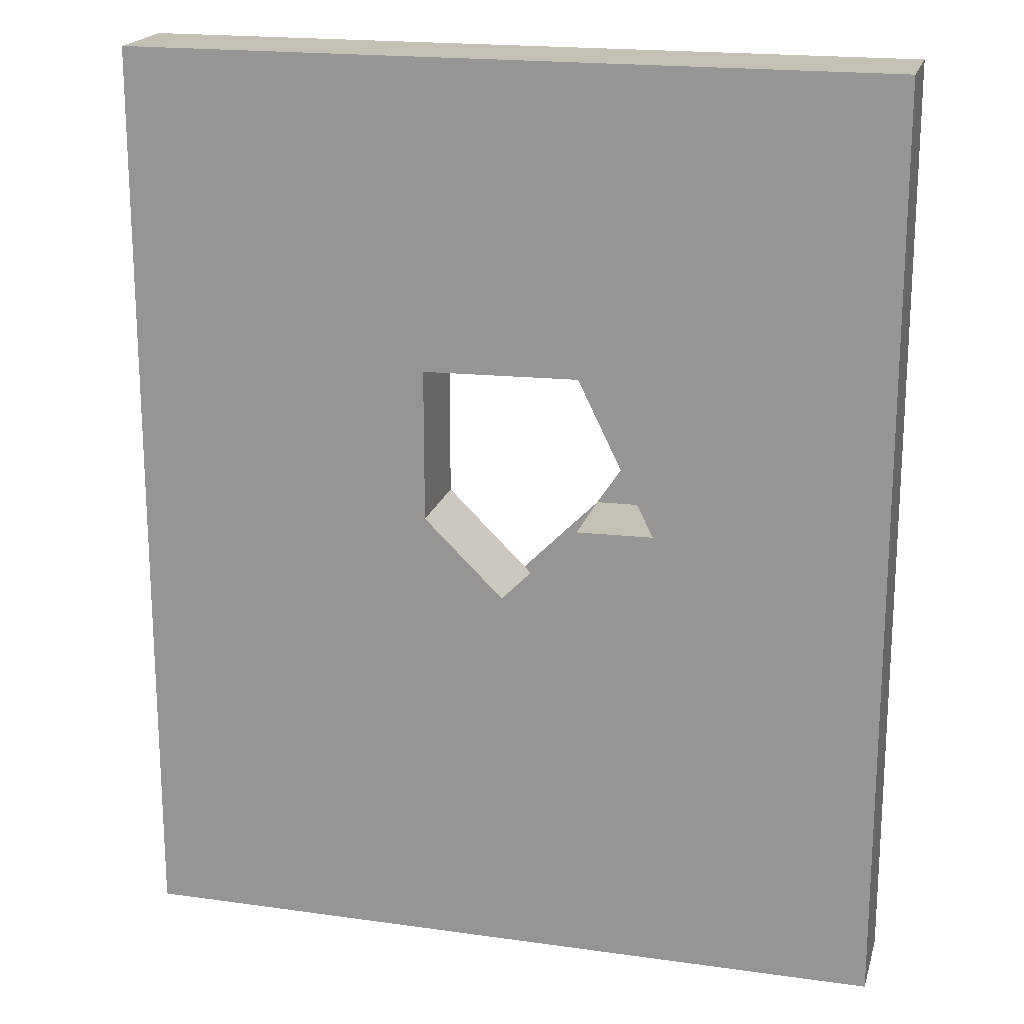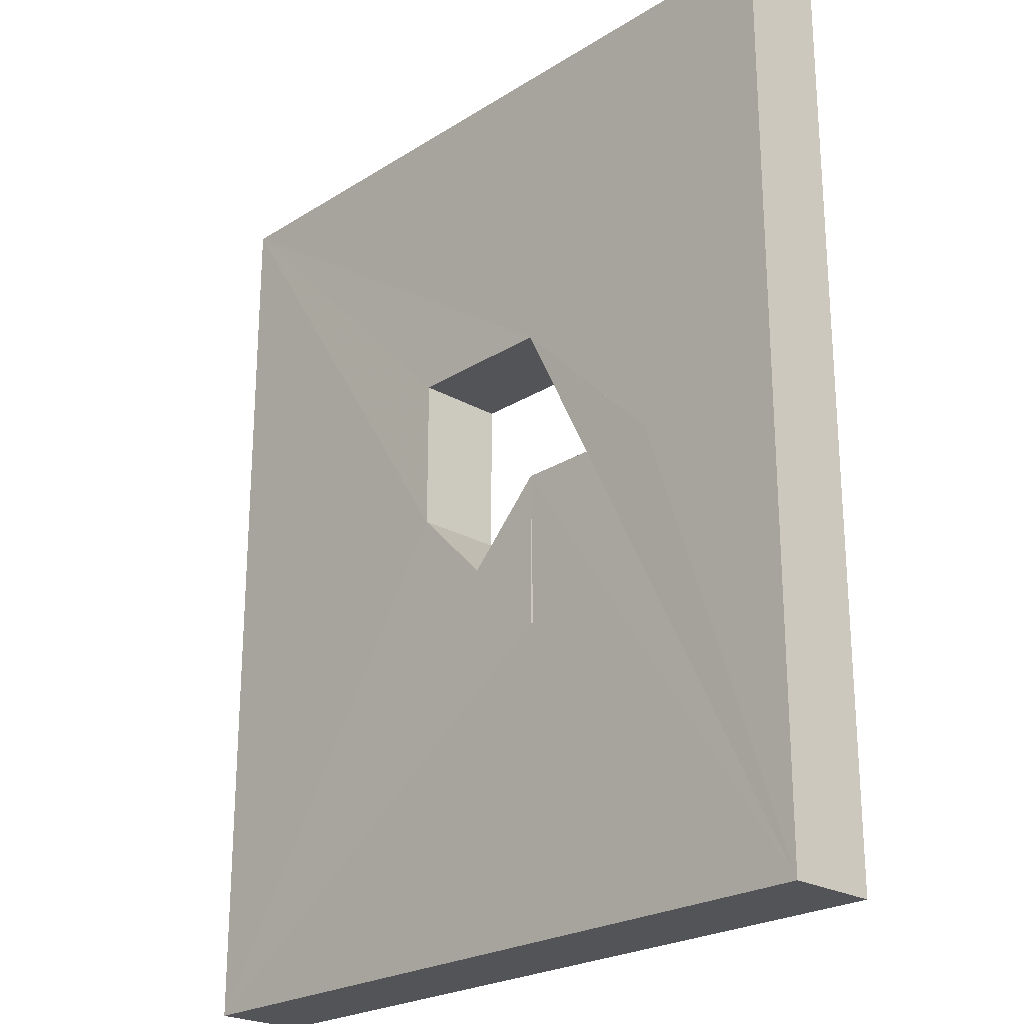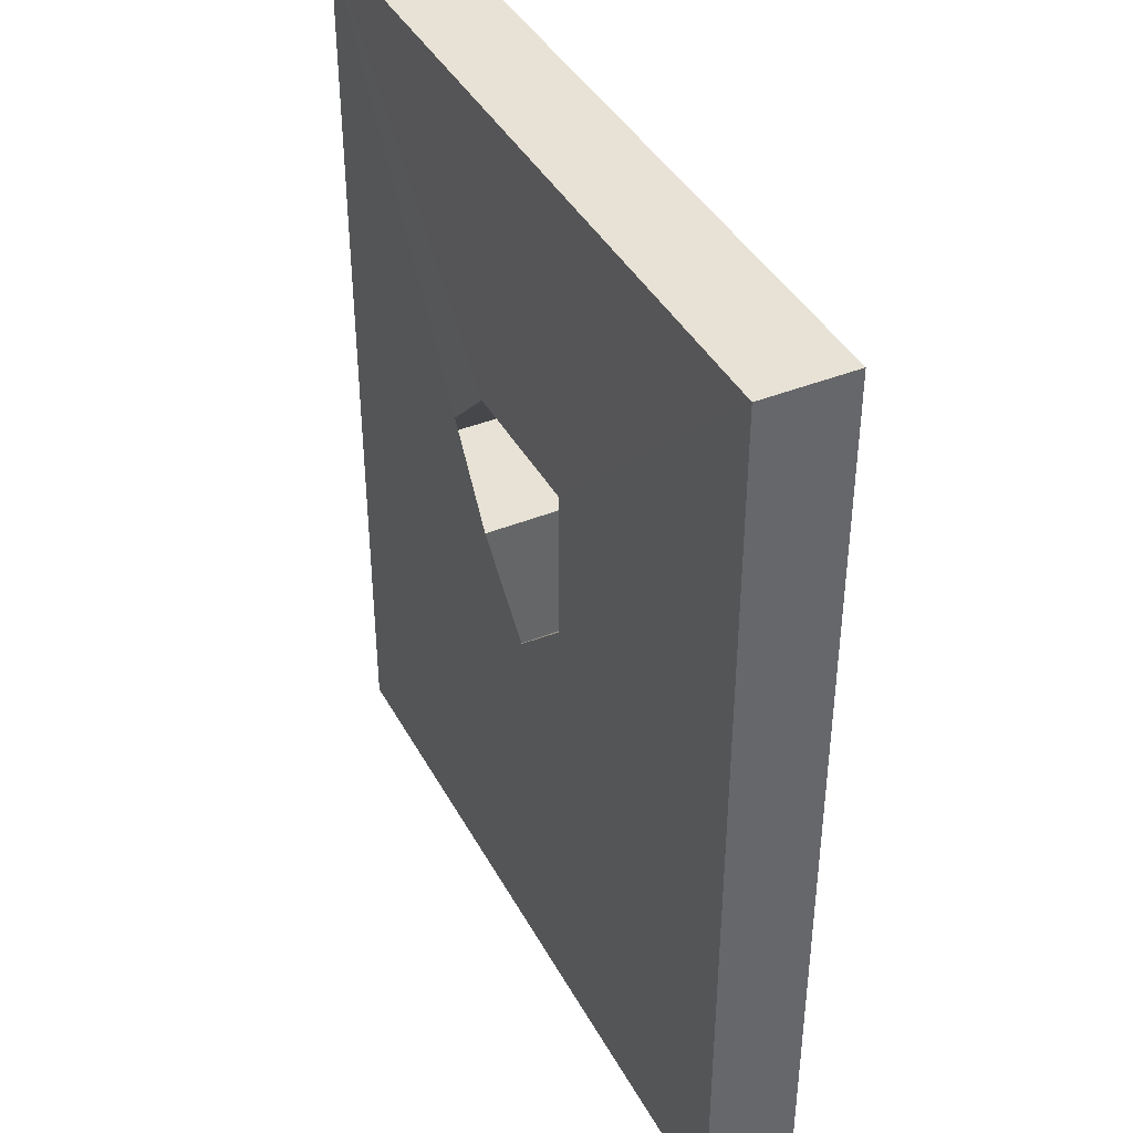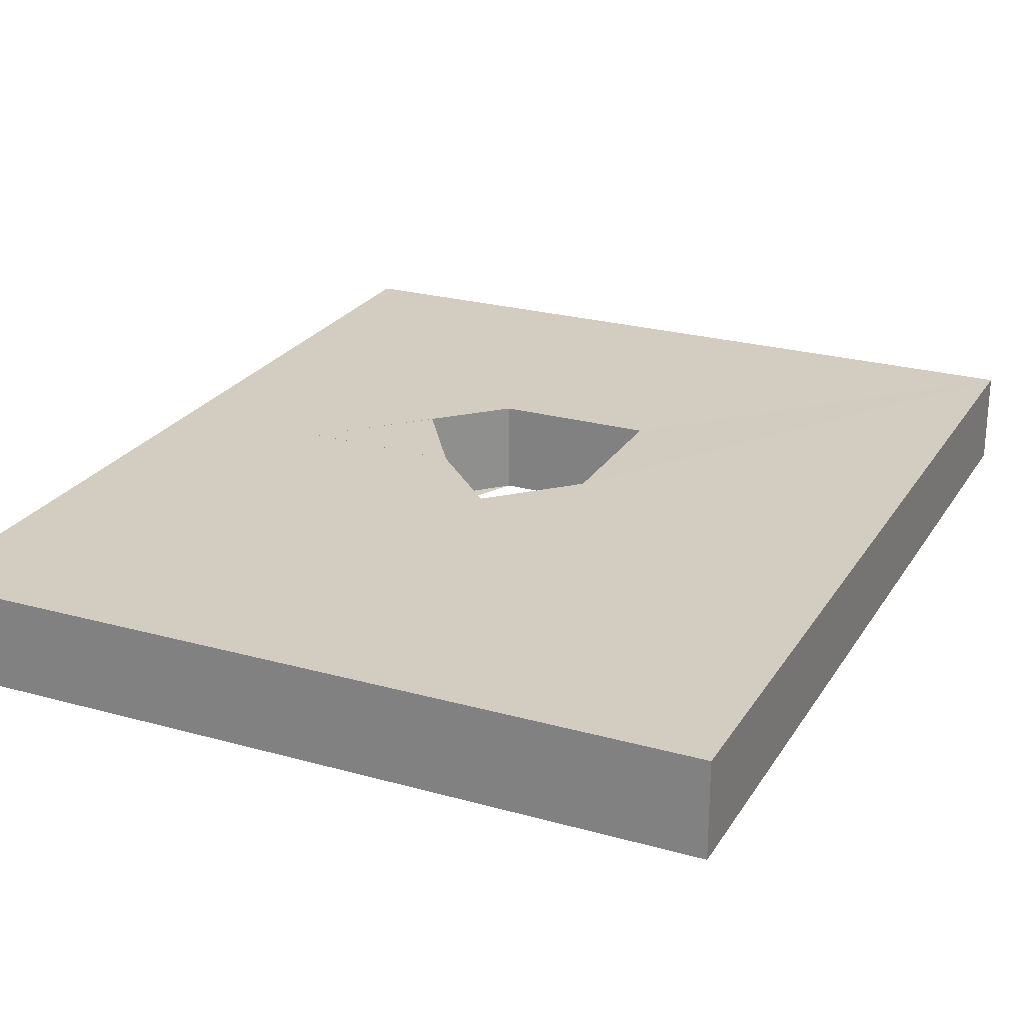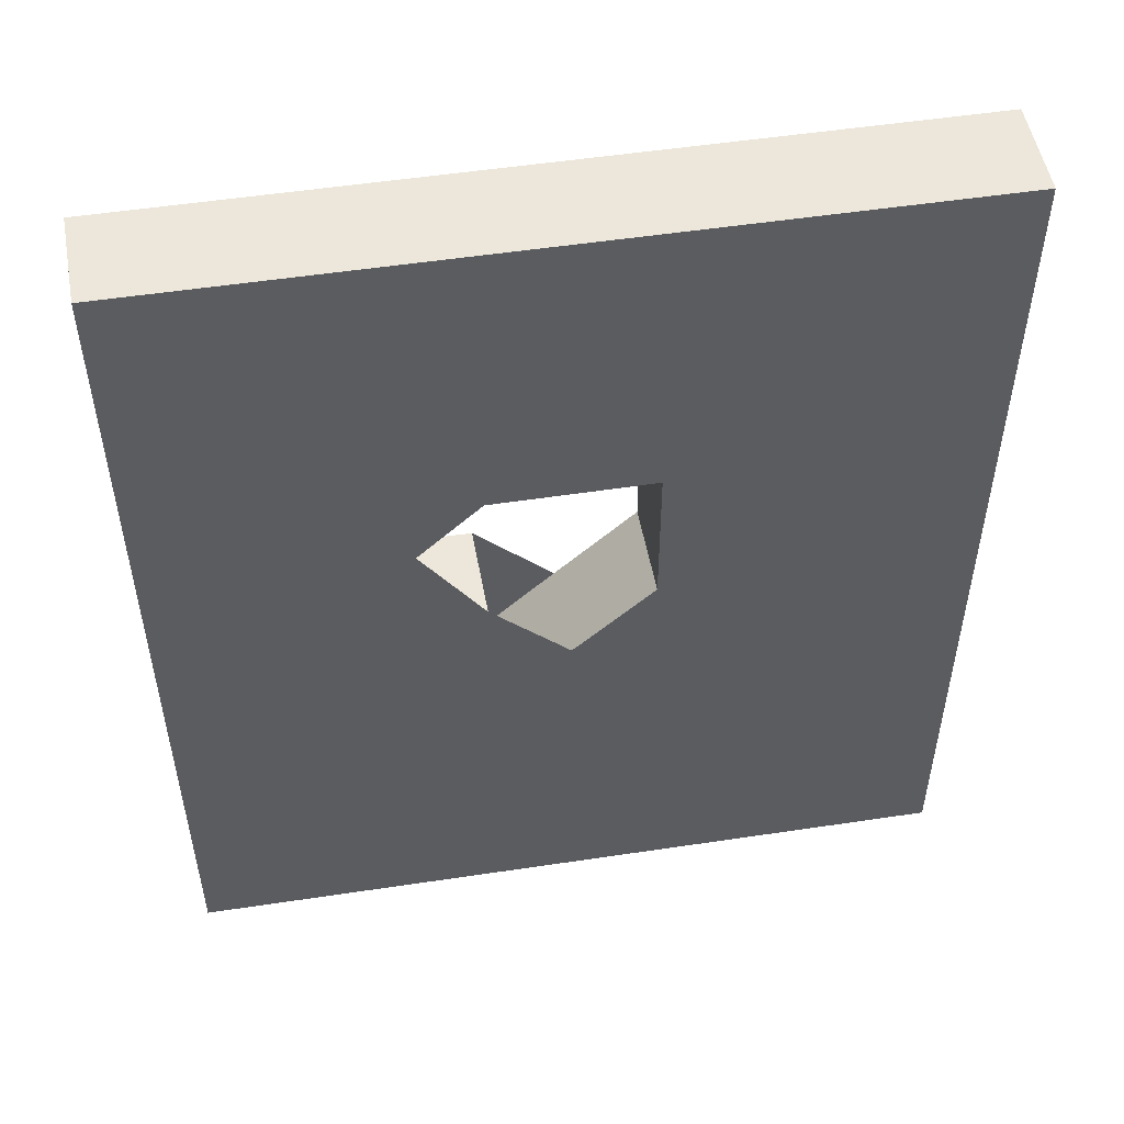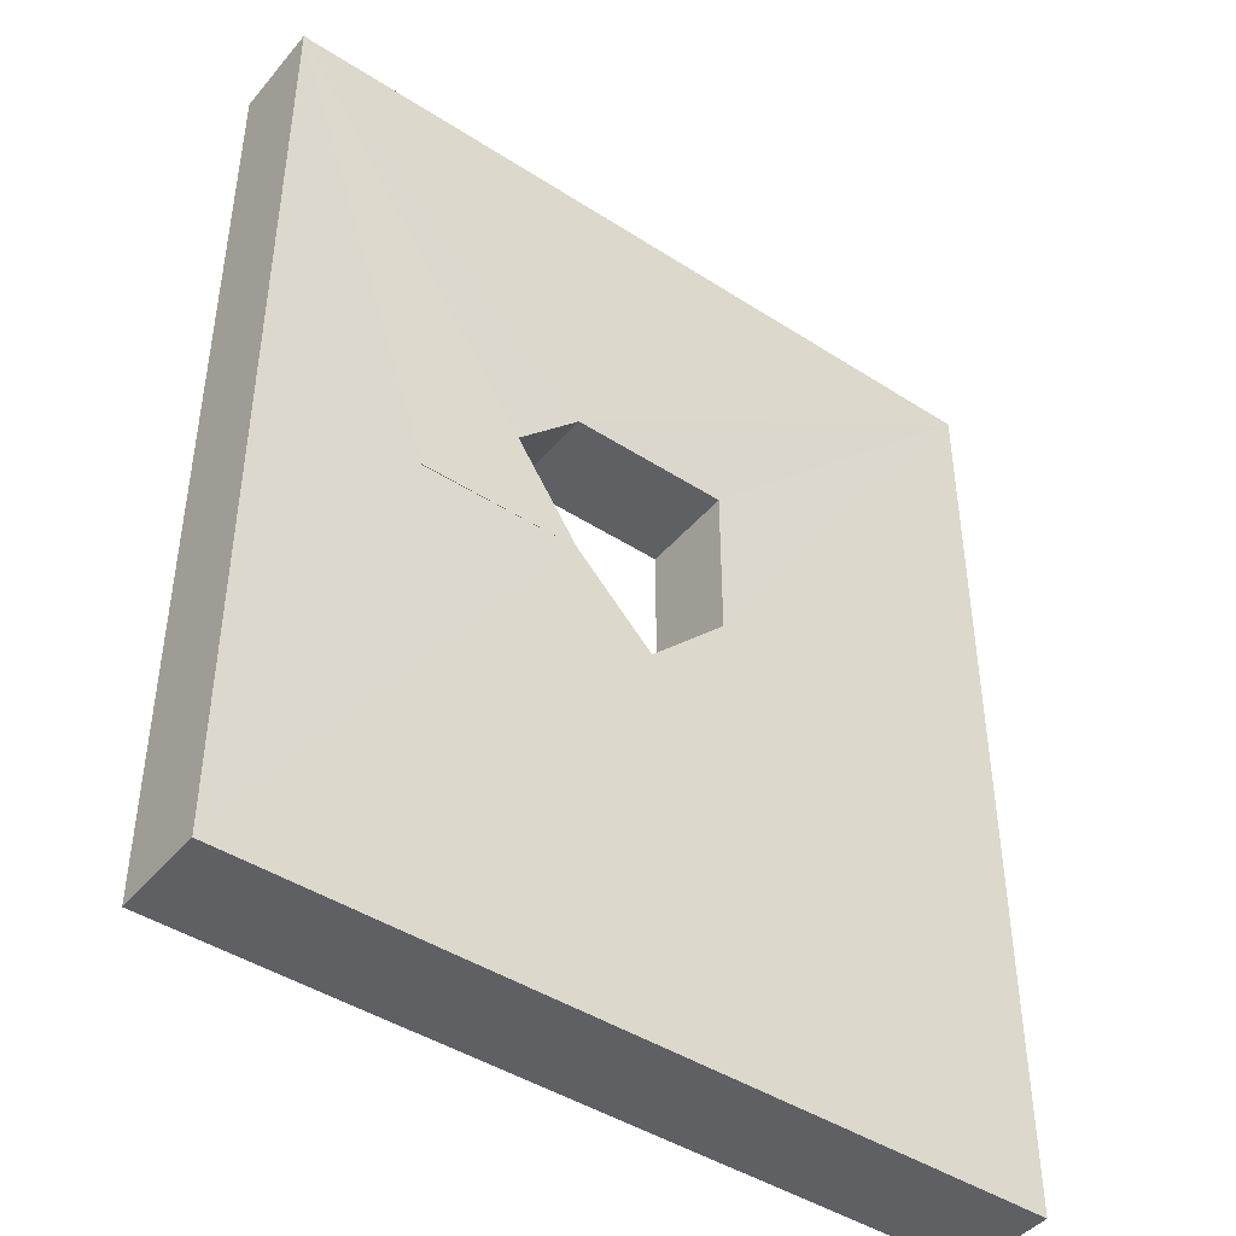
<metadata>
{"format":"obj","ext":"obj","renderer":"f3d","projection":"perspective","resolution":1024,"background":"white","views":[{"elev":18.5,"azim":-165.0,"up":"+Y"},{"elev":-23.6,"azim":-133.7,"up":"+Y"},{"elev":40.6,"azim":63.7,"up":"+Y"},{"elev":24.4,"azim":24.8,"up":"+Z"},{"elev":52.5,"azim":-9.2,"up":"+Y"},{"elev":-44.1,"azim":-37.1,"up":"+Y"}]}
</metadata>
<code>
o 4515
v 2170 1884 19.52
v 2170 1884 19.53
v 2170 1884 19.52
v 2170 1884 19.52
v 2170 1884 19.53
v 2170 1884 19.52
v 2170 1884 19.53
v 2170 1884 19.52
v 2170 1884 19.53
v 2170 1884 19.52
v 2170 1884 19.52
v 2170 1884 19.53
v 2170 1884 19.53
v 2170 1884 19.53
v 2170 1884 19.53
v 2170 1884 19.53
v 2170 1884 19.53
v 2170 1884 19.52
v 2170 1884 19.52
v 2170 1884 19.52
v 2170 1884 19.52
v 2170 1884 19.52
v 2170 1884 19.53
v 2170 1884 19.53
v 2170 1884 19.53
v 2170 1884 19.52
v 2170 1884 19.53
v 2170 1884 19.53
v 2170 1884 19.52
v 2170 1884 19.52
v 2170 1884 19.52
v 2170 1884 19.53
v 2170 1884 19.53
v 2170 1884 19.53
v 2170 1884 19.53
v 2170 1884 19.52
v 2170 1884 19.53
v 2170 1884 19.53
v 2170 1884 19.52
v 2170 1884 19.52
v 2170 1884 19.52
v 2170 1884 19.53
v 2170 1884 19.53
v 2170 1884 19.53
v 2170 1884 19.52
v 2170 1884 19.53
v 2170 1884 19.53
v 2170 1884 19.53
v 2170 1884 19.53
v 2170 1884 19.52
v 2170 1884 19.52
v 2170 1884 19.53
v 2170 1884 19.53
v 2170 1884 19.52
v 2170 1884 19.53
v 2170 1884 19.53
v 2170 1884 19.52
v 2170 1884 19.52
v 2170 1884 19.52
v 2170 1884 19.52
v 2170 1884 19.53
v 2170 1884 19.52
v 2170 1884 19.52
v 2170 1884 19.52
v 2170 1884 19.53
v 2170 1884 19.52
v 2170 1884 19.52
v 2170 1884 19.52
f 1 2 3
f 4 2 5
f 4 6 3
f 4 7 8
f 1 7 9
f 10 11 1
f 11 12 13
f 14 11 15
f 16 17 15
f 14 18 19
f 20 18 21
f 22 23 19
f 24 23 13
f 24 25 23
f 26 23 25
f 27 26 28
f 29 30 22
f 31 30 29
f 28 7 32
f 33 34 32
f 35 36 32
f 35 37 38
f 35 39 40
f 41 42 40
f 43 42 44
f 45 42 46
f 47 48 46
f 49 50 9
f 26 51 50
f 52 53 49
f 49 54 3
f 55 56 52
f 55 50 8
f 55 54 5
f 57 54 58
f 59 60 58
f 31 61 58
f 62 63 64
f 65 66 64
f 67 68 66

</code>
